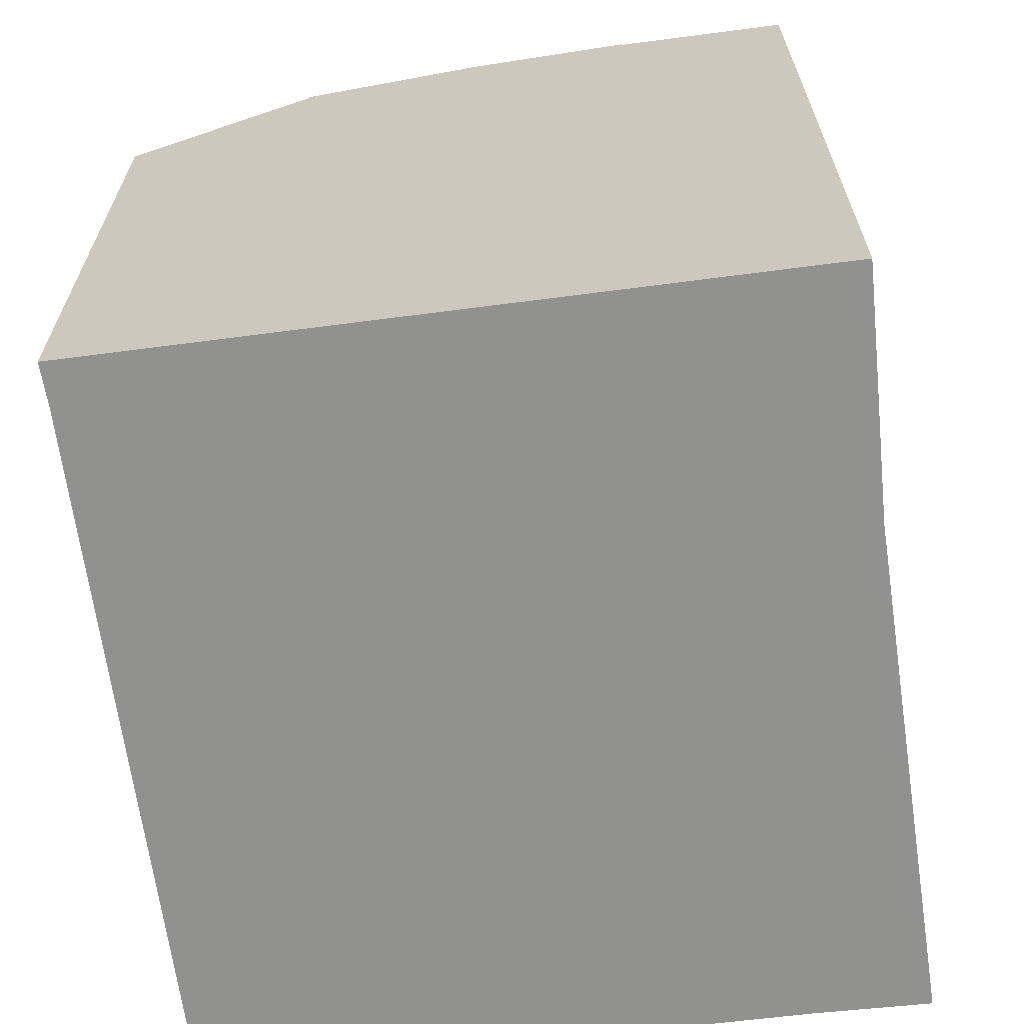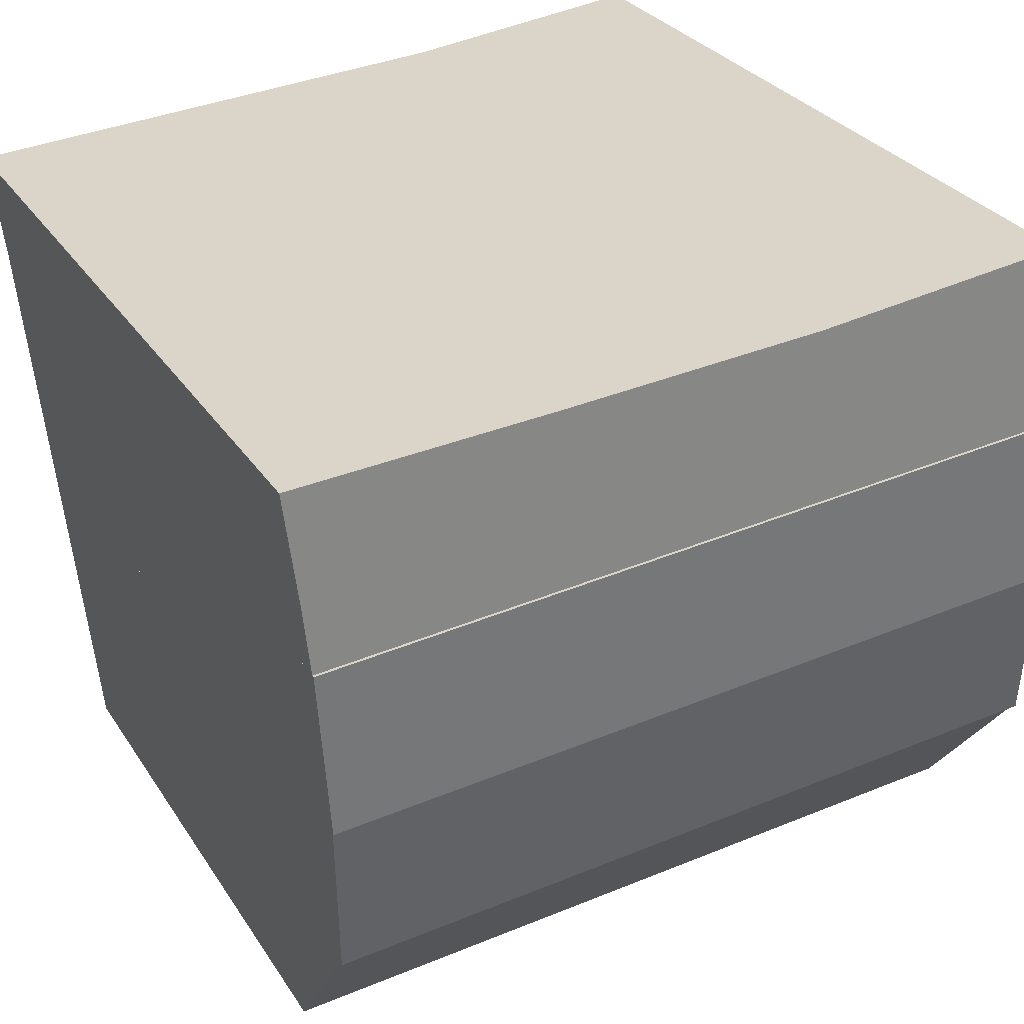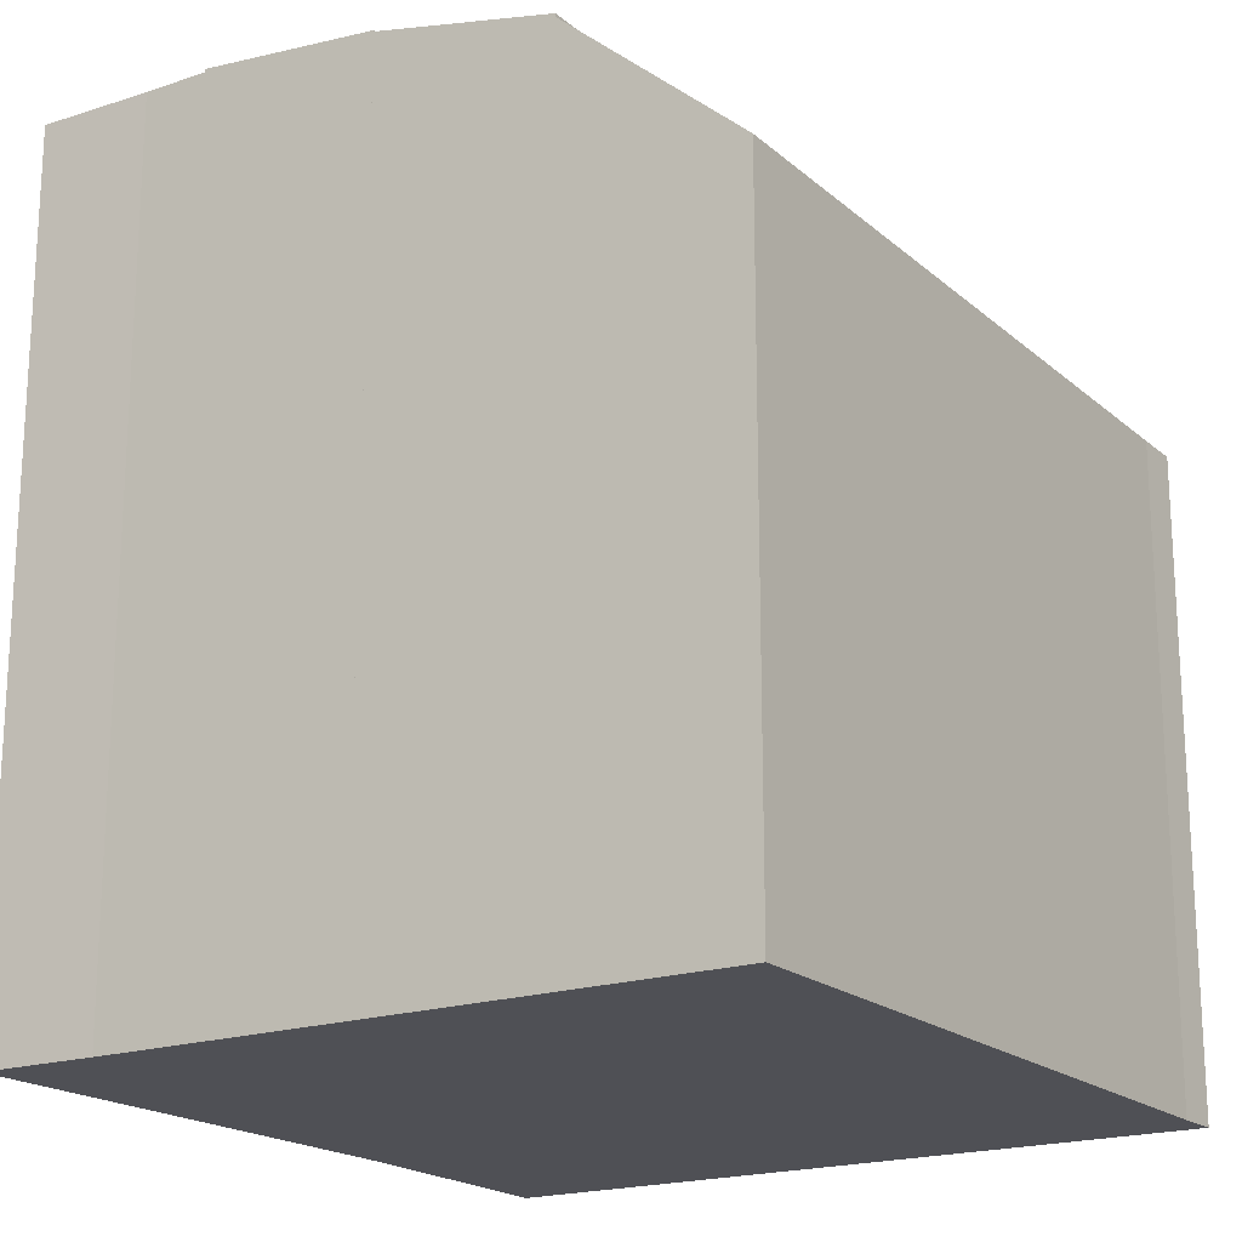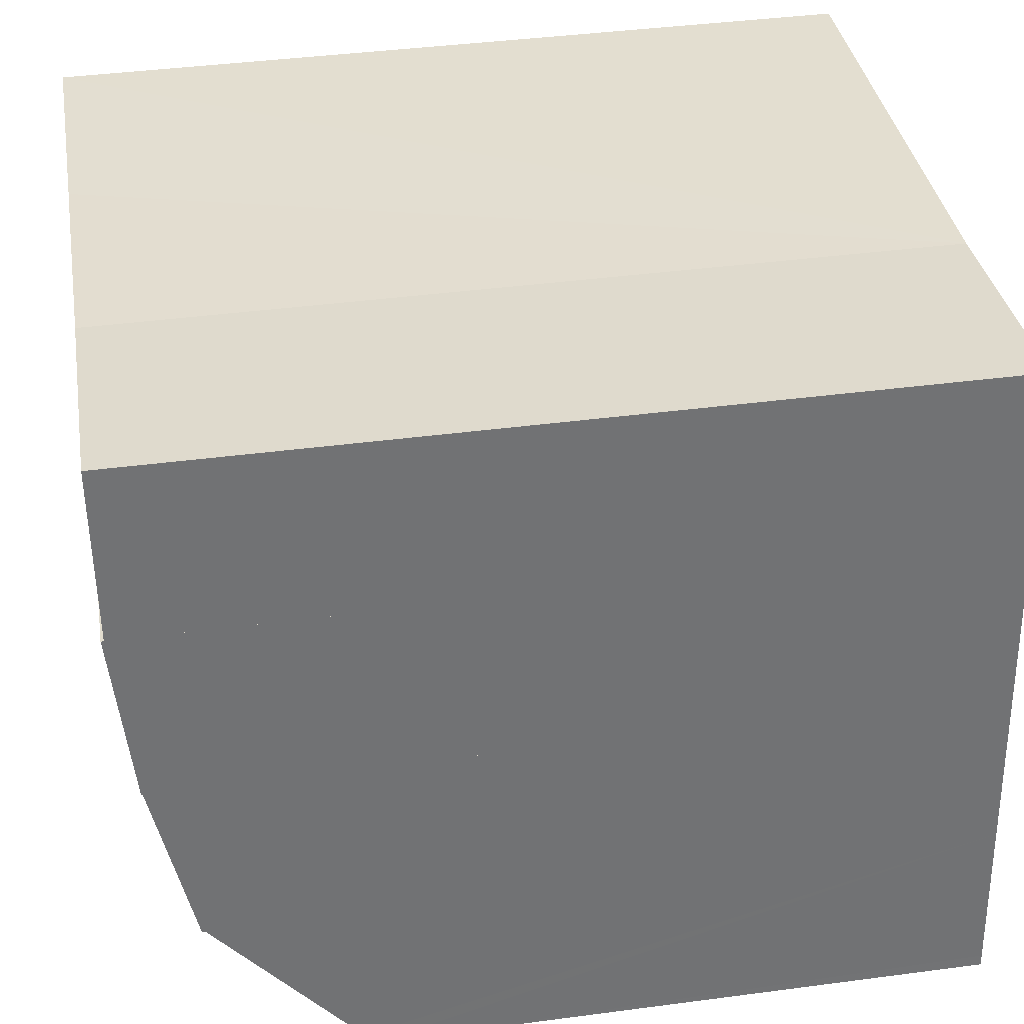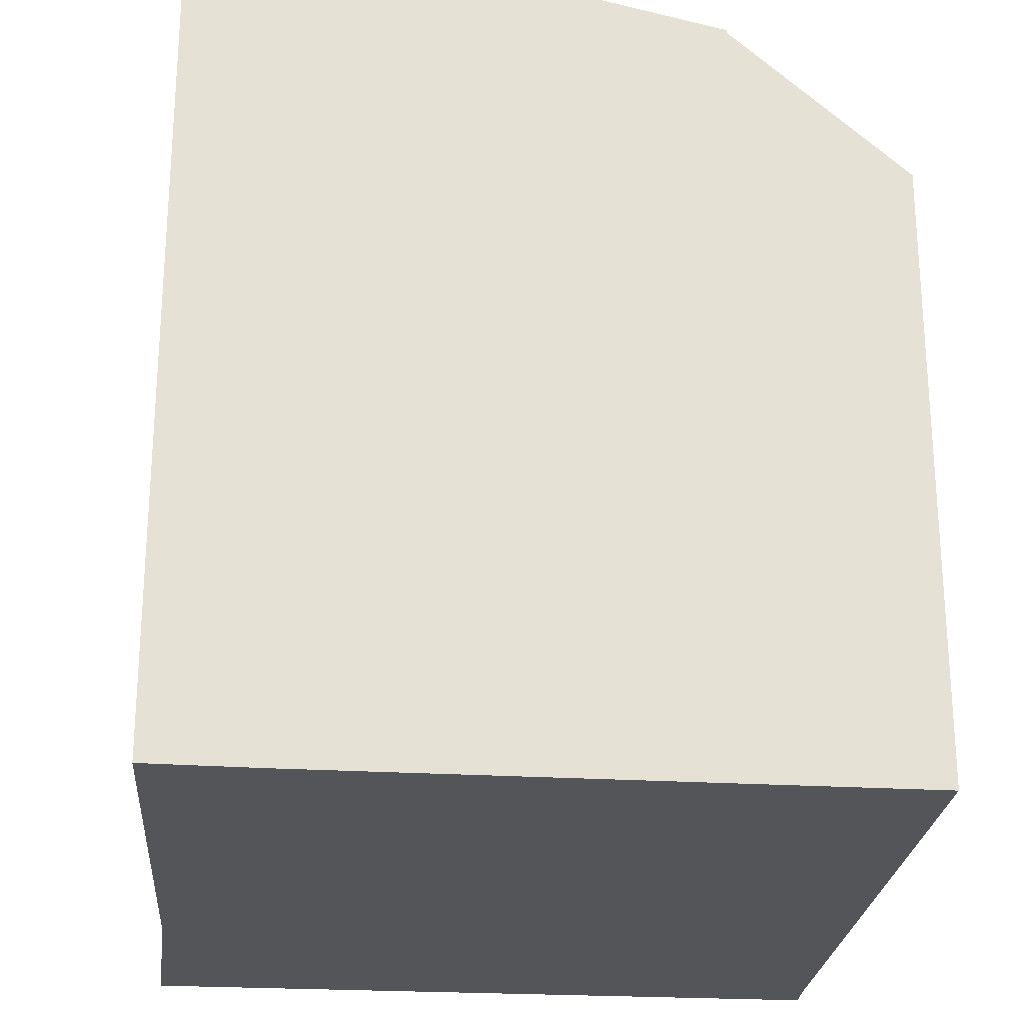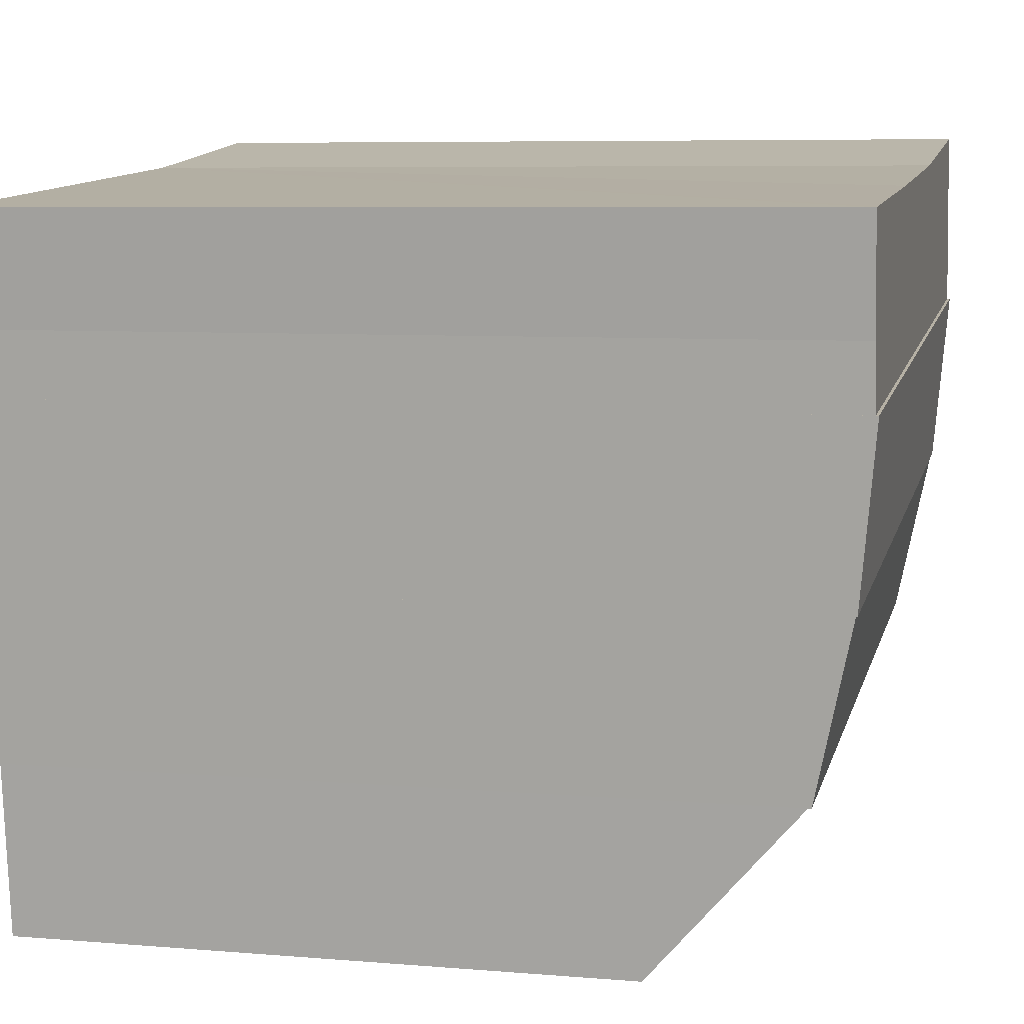
<metadata>
{"format":"obj","ext":"obj","renderer":"f3d","projection":"perspective","resolution":1024,"background":"white","views":[{"elev":-66.0,"azim":-76.8,"up":"+Y"},{"elev":28.4,"azim":153.9,"up":"+Z"},{"elev":-19.3,"azim":128.6,"up":"+Y"},{"elev":40.7,"azim":-99.2,"up":"+Z"},{"elev":-24.6,"azim":90.4,"up":"+Y"},{"elev":6.8,"azim":103.9,"up":"+Z"}]}
</metadata>
<code>
v  0.015 7.456 0.144
v  0.511 7.346 -0.032
v  0 7.33 4.488e-16
v  8.748 7.35 -0.832
v  8.969 9.151 1.231
v  0.21 9.151 2.087
v  0.21 -1.278e-16 2.087
v  0.015 -8.817e-18 0.144
v  0 0 0
v  8.969 -7.538e-17 1.231
v  8.748 5.095e-17 -0.832
v  0.511 1.959e-18 -0.032
v  9.193 9.662 3.318
v  0.63 9.871 6.262
v  9.417 9.871 5.404
v  0.42 9.662 4.175
v  0.63 -3.834e-16 6.262
v  0.42 -2.556e-16 4.175
v  9.417 -3.309e-16 5.404
v  9.193 -2.032e-16 3.318
v  0.84 9.837 8.35
v  9.417 9.837 5.404
v  0.63 9.837 6.262
v  3.714 9.837 7.972
v  6.694 9.837 7.713
v  9.509 9.837 7.499
v  9.498 9.837 6.159
v  9.67 9.837 7.487
v  3.714 -4.881e-16 7.972
v  9.67 -4.584e-16 7.487
v  6.694 -4.723e-16 7.713
v  9.509 -4.592e-16 7.499
v  0.84 -5.113e-16 8.35
v  9.498 -3.771e-16 6.159
v  8.969 9.189 1.231
v  0.42 9.646 4.175
v  9.193 9.646 3.318
v  0.21 9.189 2.087
g defaultobject
f 1 2 3
f 2 1 4
f 4 1 5
f 5 1 6
f 1 7 6
f 7 1 3
f 7 3 8
f 8 3 9
f 7 5 6
f 5 7 10
f 10 4 5
f 4 10 11
f 11 2 4
f 2 11 12
f 12 3 2
f 3 12 9
f 8 10 7
f 10 8 9
f 10 9 12
f 10 12 11
f 13 14 15
f 14 13 16
f 16 17 14
f 17 16 18
f 17 15 14
f 15 17 19
f 19 13 15
f 13 19 20
f 20 16 13
f 16 20 18
f 20 17 18
f 17 20 19
f 21 22 23
f 22 21 24
f 22 24 25
f 22 25 26
f 22 26 27
f 27 26 28
f 29 25 24
f 25 29 26
f 26 29 28
f 28 29 30
f 30 29 31
f 30 31 32
f 33 24 21
f 24 33 29
f 30 27 28
f 27 30 34
f 34 22 27
f 22 34 19
f 19 23 22
f 23 19 17
f 17 21 23
f 21 17 33
f 32 34 30
f 34 32 19
f 19 32 17
f 17 32 31
f 17 31 29
f 17 29 33
f 35 36 37
f 36 35 38
f 38 18 36
f 18 38 7
f 18 37 36
f 37 18 20
f 20 35 37
f 35 20 10
f 10 38 35
f 38 10 7
f 10 18 7
f 18 10 20

</code>
